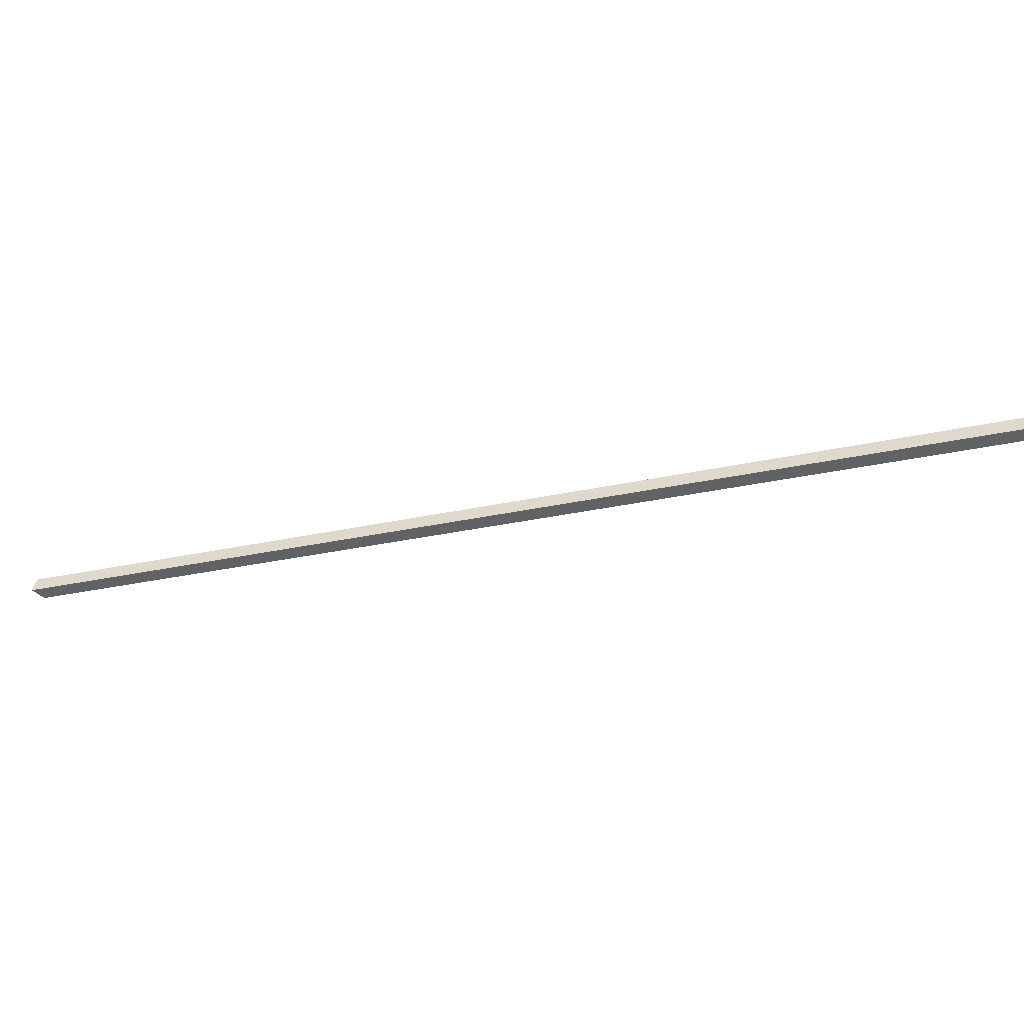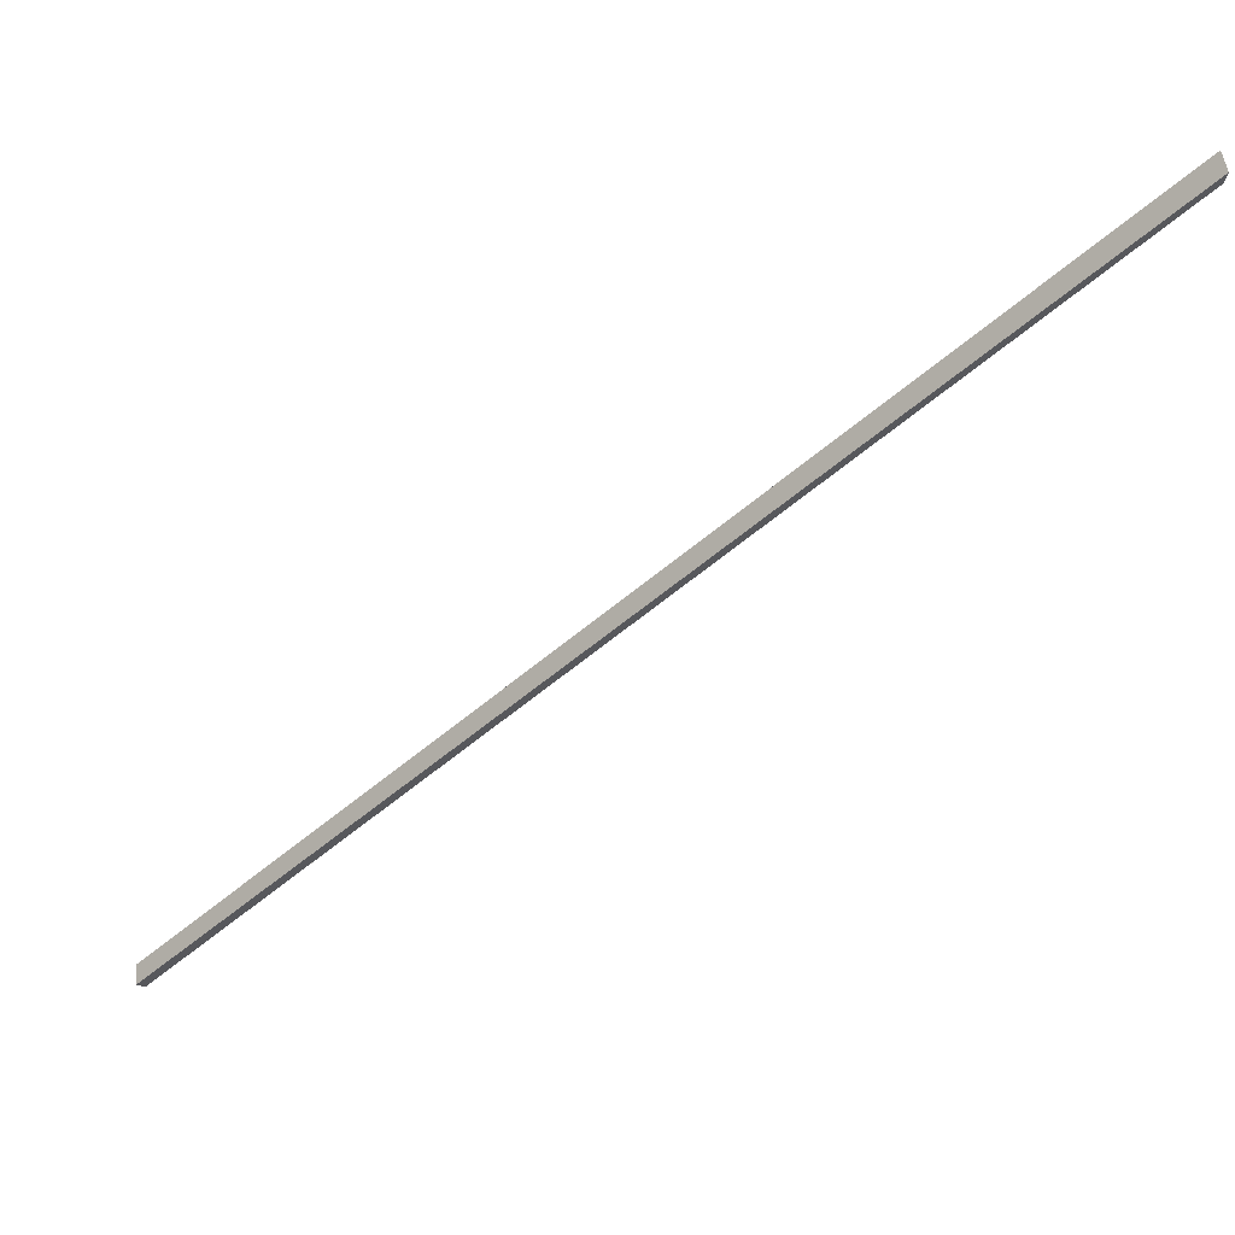
<metadata>
{"format":"obj","ext":"obj","renderer":"f3d","projection":"perspective","resolution":1024,"background":"white","views":[{"elev":-32.0,"azim":-123.0,"up":"+Z"},{"elev":55.4,"azim":-12.6,"up":"+Y"}]}
</metadata>
<code>
v 1.935 1.838 -0.5549
v 1.934 1.842 -0.5684
v 1.239 1.21 -0.5437
v 1.236 1.205 -0.5305
v 1.934 1.842 -0.5684
v 1.935 1.829 -0.5725
v 1.243 1.197 -0.5473
v 1.239 1.21 -0.5437
v 1.935 1.829 -0.5725
v 1.936 1.824 -0.559
v 1.241 1.192 -0.5342
v 1.243 1.197 -0.5473
v 1.936 1.824 -0.559
v 1.935 1.838 -0.5549
v 1.236 1.205 -0.5305
v 1.241 1.192 -0.5342
v 1.936 1.824 -0.559
v 1.935 1.829 -0.5725
v 1.934 1.842 -0.5684
v 1.935 1.838 -0.5549
v 1.236 1.205 -0.5305
v 1.239 1.21 -0.5437
v 1.243 1.197 -0.5473
v 1.241 1.192 -0.5342
f 1 2 3
f 1 3 4
f 5 6 7
f 5 7 8
f 9 10 11
f 9 11 12
f 13 14 15
f 13 15 16
f 17 18 19
f 17 19 20
f 21 22 23
f 21 23 24

</code>
